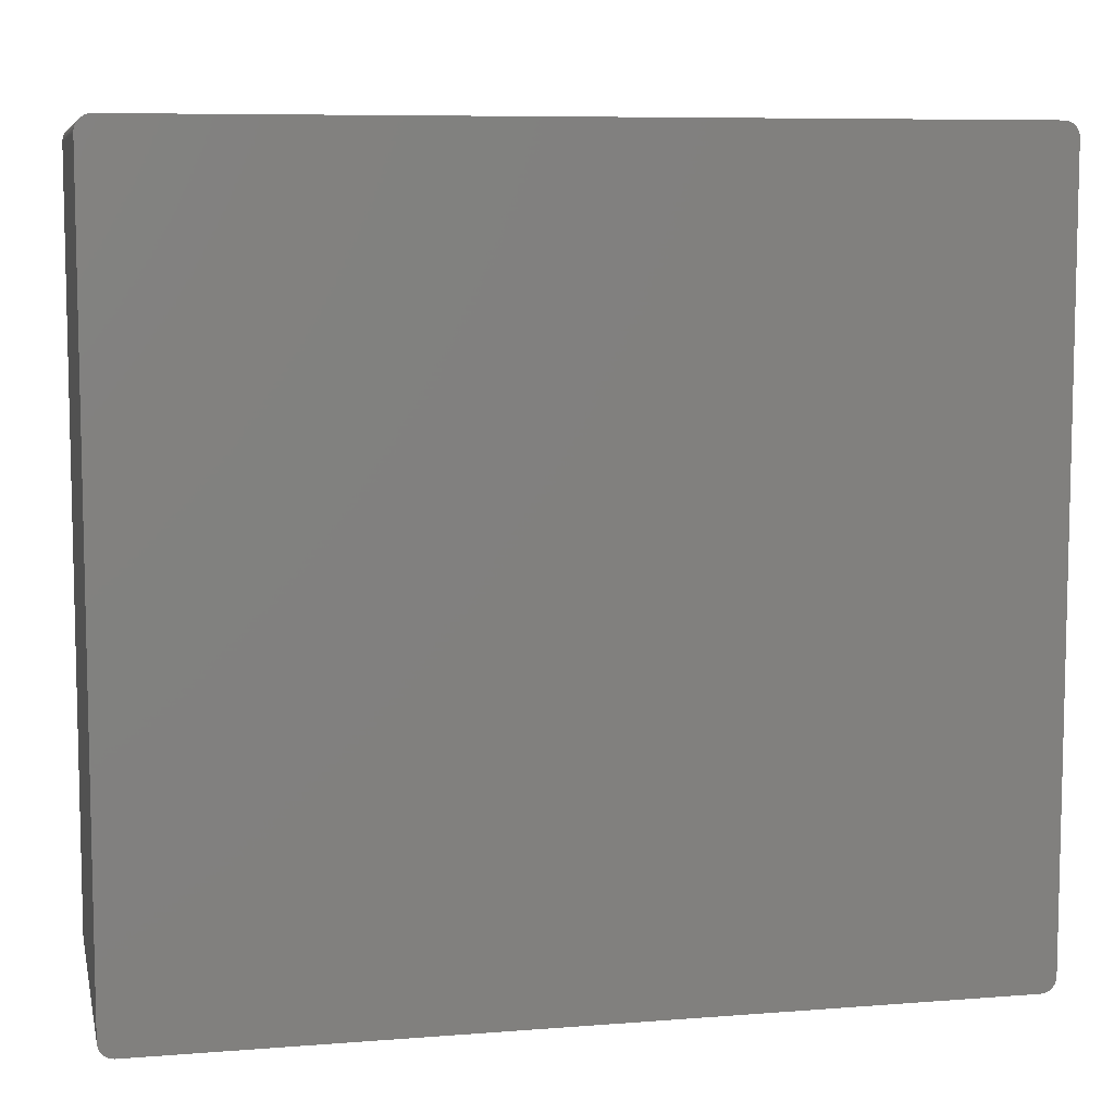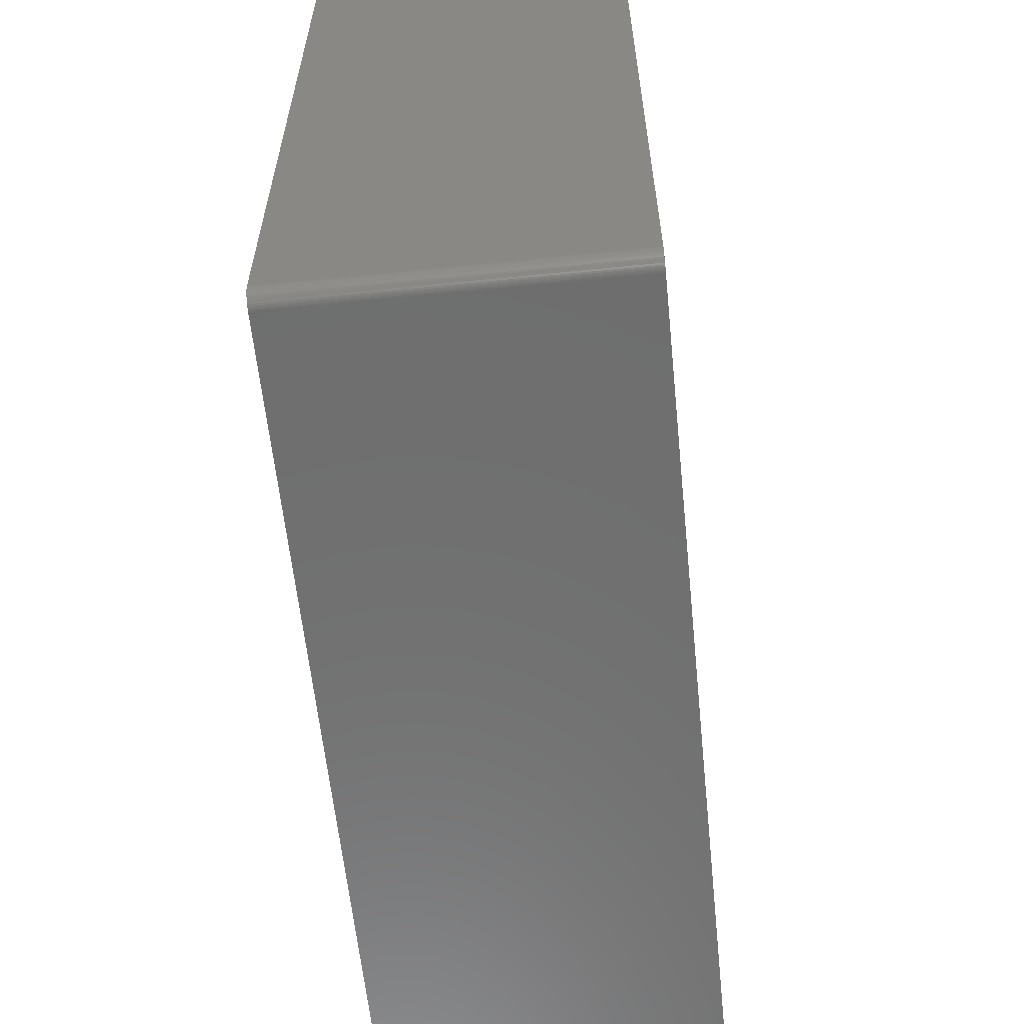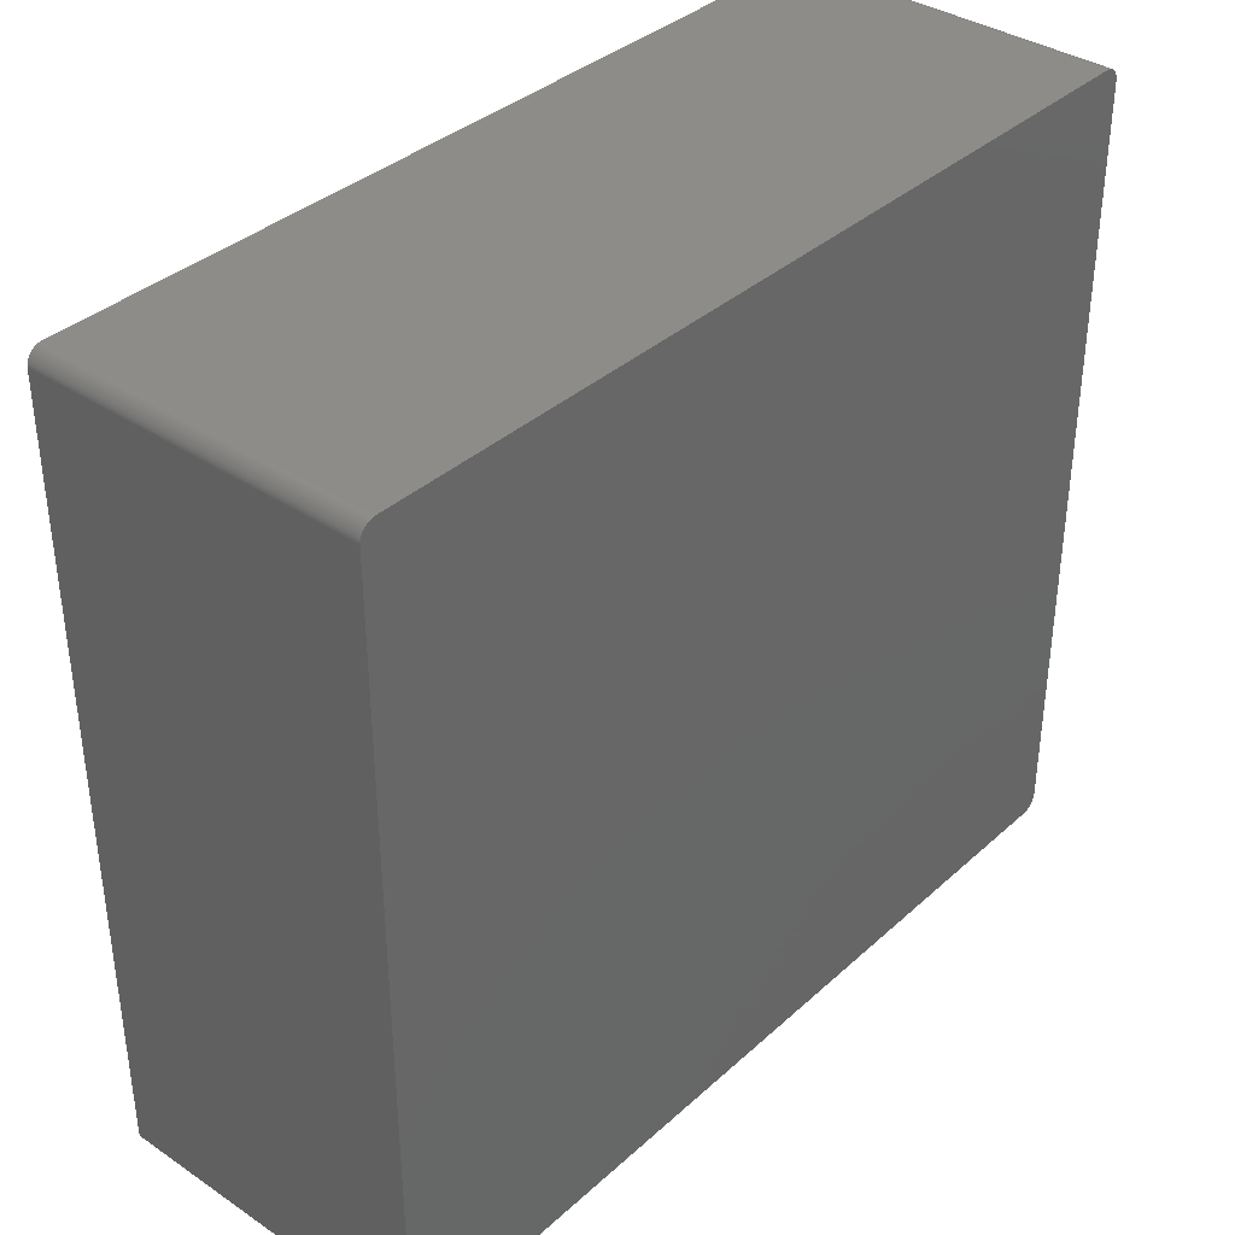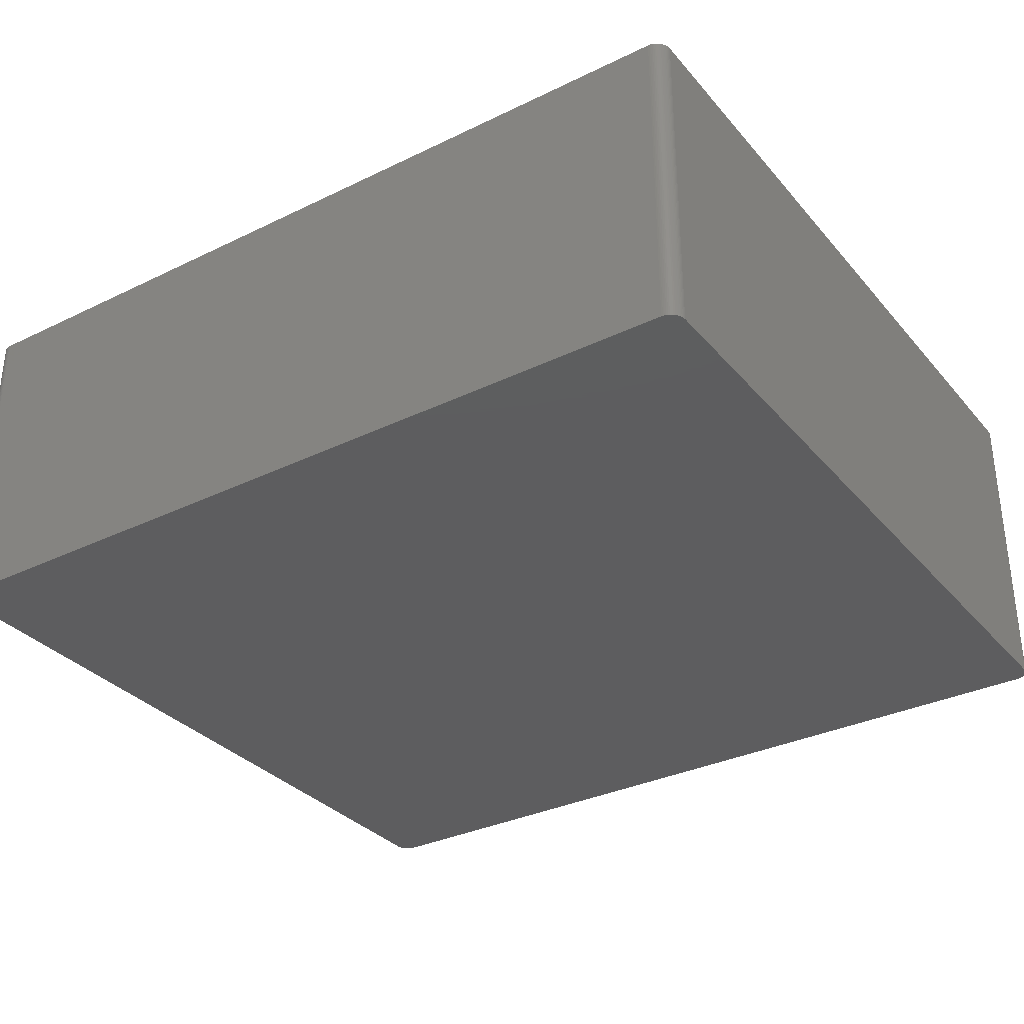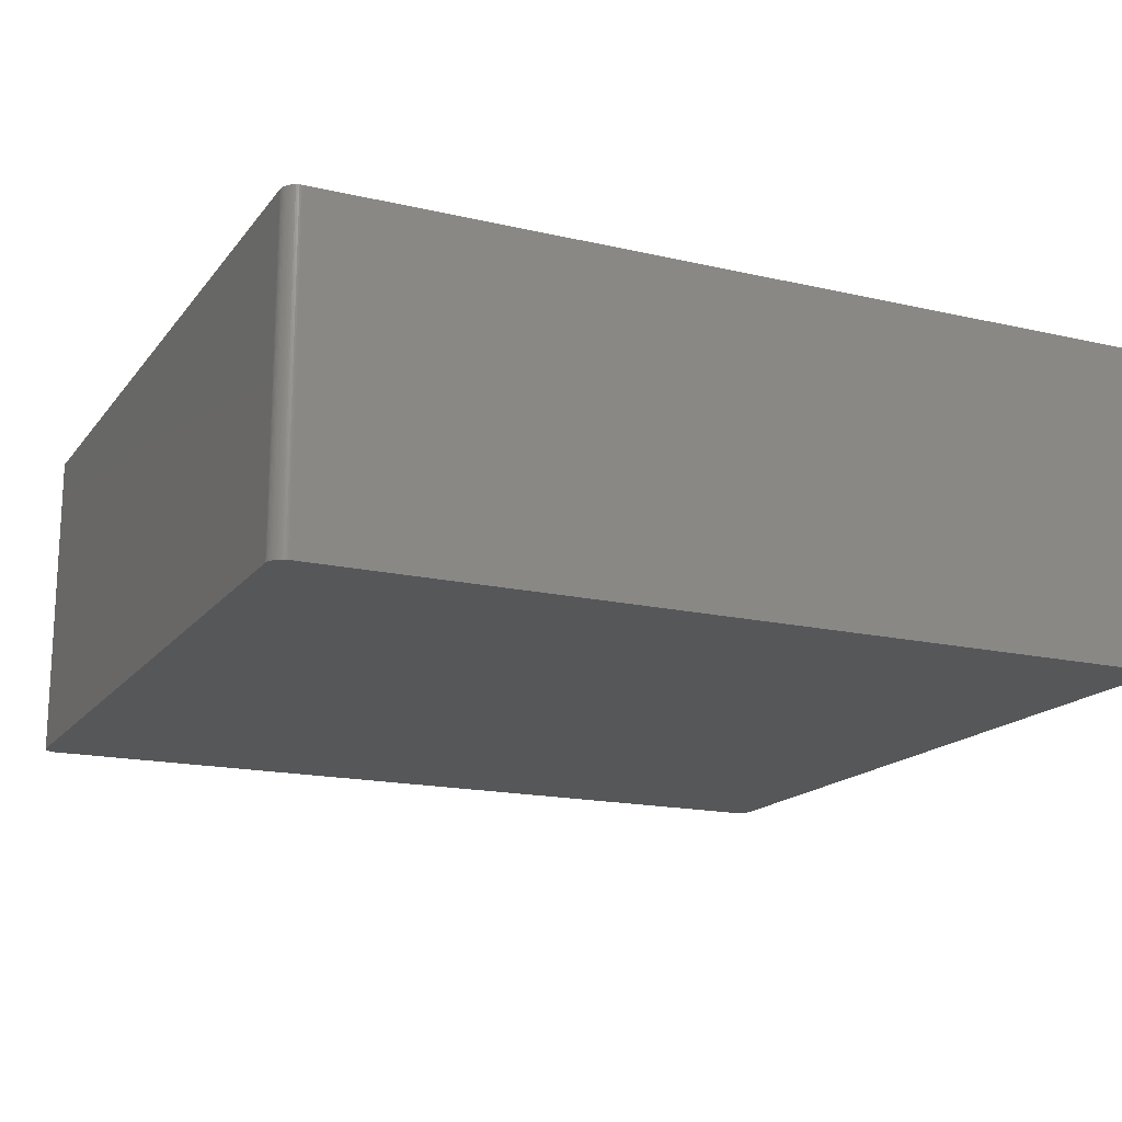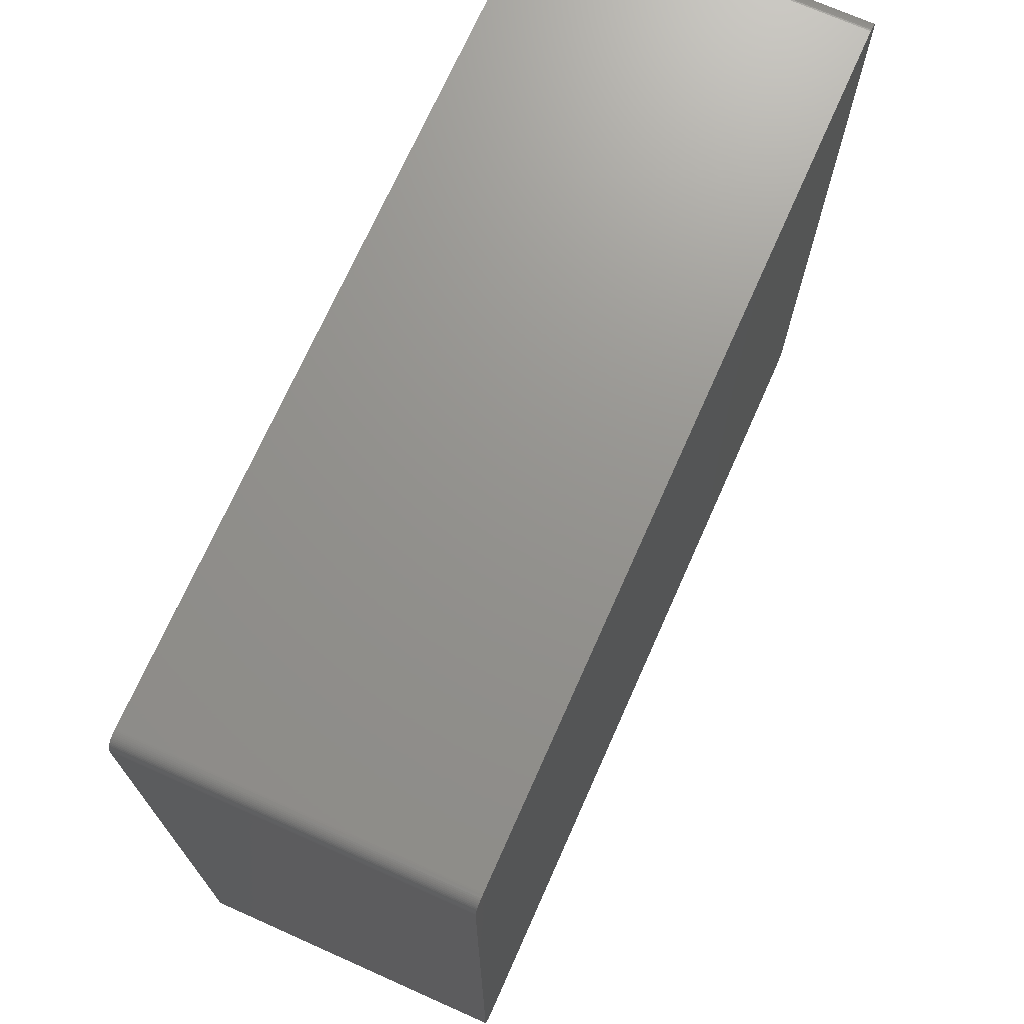
<metadata>
{"format":"stl","ext":"stl","renderer":"f3d","projection":"perspective","resolution":1024,"background":"white","views":[{"elev":7.9,"azim":167.6,"up":"+Y"},{"elev":-60.6,"azim":-84.1,"up":"+Y"},{"elev":36.7,"azim":130.9,"up":"+Y"},{"elev":-32.8,"azim":-146.2,"up":"+Z"},{"elev":-16.9,"azim":-25.0,"up":"+Z"},{"elev":71.4,"azim":114.0,"up":"+Y"}]}
</metadata>
<code>
# stl→obj: 169 verts, 334 faces
v 70.75 62.72 21.34
v 70.67 62.96 -26.42
v 70.67 62.96 21.34
v 70.82 62.48 26.42
v 70.85 62.23 26.42
v 70.85 62.23 21.34
v 69.91 63.96 -26.42
v 70.56 63.19 -26.42
v 70.82 62.48 -26.42
v 70.56 63.19 26.42
v 70.67 62.96 26.42
v 70.1 -63.79 -26.42
v -68.39 -64.52 -26.42
v -70.79 -62.6 -26.42
v -70.71 -62.84 26.42
v 70.75 62.72 26.42
v -70.01 63.88 -26.42
v 70.87 -61.98 26.42
v -70.49 -63.3 26.42
v -70.35 -63.51 26.42
v -68.89 64.45 -21.34
v -68.89 64.45 -26.42
v -69.14 64.38 -21.34
v -70.86 62.1 26.42
v -70.86 -62.1 26.42
v 70.75 62.72 -26.42
v 70.87 61.98 26.42
v 70.87 61.98 -26.42
v 69.7 -64.11 -26.42
v 69.25 -64.34 -26.42
v -69.81 -64.04 -26.42
v 68.26 64.52 -26.42
v 68.77 64.48 -26.42
v 69.25 64.34 -26.42
v -70.79 -62.6 26.42
v 70.87 -61.98 -26.42
v 70.27 -63.61 -21.34
v 70.42 -63.41 -26.42
v 70.42 -63.41 -21.34
v 68.26 -64.52 26.42
v 70.67 -62.96 -26.42
v -69.14 -64.38 -26.42
v -68.89 -64.45 -26.42
v -68.89 -64.45 -21.34
v -70.49 -63.3 -26.42
v 70.1 63.79 -26.42
v 70.27 63.61 -26.42
v -70.86 62.1 -26.42
v -70.79 62.6 -26.42
v -70.61 63.08 -26.42
v -68.39 64.52 21.34
v 68.26 64.52 26.42
v -70.84 -62.35 26.42
v -68.39 -64.52 26.42
v 68.26 -64.52 -26.42
v 70.1 -63.79 26.42
v 69.91 -63.96 -21.34
v 69.7 -64.11 26.42
v 69.7 -64.11 -21.34
v 70.85 62.23 -26.42
v 70.67 -62.96 26.42
v 70.42 -63.41 26.42
v -70.35 -63.51 -26.42
v -70.71 -62.84 -26.42
v 70.1 63.79 21.34
v 70.27 63.61 26.42
v 69.25 64.34 26.42
v -70.01 63.88 26.42
v -68.39 64.52 -26.42
v -68.39 64.52 26.42
v -68.89 64.45 26.42
v -68.64 64.5 -26.42
v -70.84 62.35 -21.34
v -70.79 62.6 26.42
v -70.79 62.6 -21.34
v -70.61 63.08 -21.34
v -70.49 63.3 -21.34
v -70.86 -62.1 -26.42
v -68.64 -64.5 -21.34
v -68.89 -64.45 26.42
v -69.81 -64.04 26.42
v -69.14 -64.38 -21.34
v -69.6 -64.18 26.42
v -69.14 -64.38 26.42
v 68.77 -64.48 26.42
v 69.25 -64.34 26.42
v 69.25 -64.34 -21.34
v 69.48 -64.24 -21.34
v 70.75 -62.72 -21.34
v 70.67 -62.96 -21.34
v 70.85 -62.23 -21.34
v 70.85 -62.23 -26.42
v 70.82 -62.48 -26.42
v 70.75 -62.72 26.42
v 70.56 -63.19 26.42
v 70.56 -63.19 -21.34
v -70.61 -63.08 -26.42
v 69.7 64.11 26.42
v 69.91 63.96 26.42
v 69.48 64.24 26.42
v 69.48 64.24 -26.42
v 68.77 64.48 26.42
v 69.01 64.42 -21.34
v 68.77 64.48 -21.34
v -69.81 64.04 -26.42
v -69.6 64.18 26.42
v -69.6 64.18 -26.42
v -70.61 63.08 26.42
v -70.71 62.84 -21.34
v -70.35 63.51 26.42
v -70.71 62.84 -26.42
v -70.19 63.7 -21.34
v -70.35 63.51 -21.34
v -70.49 63.3 -26.42
v -70.84 -62.35 -26.42
v -70.19 -63.7 -26.42
v -69.6 -64.18 -26.42
v -69.37 -64.29 -26.42
v 69.01 -64.42 26.42
v 68.52 -64.51 -21.34
v 68.77 -64.48 -21.34
v 68.77 -64.48 -26.42
v 69.01 -64.42 -21.34
v 70.75 -62.72 -26.42
v 70.82 -62.48 26.42
v 70.82 -62.48 -21.34
v 70.85 -62.23 26.42
v 70.27 -63.61 26.42
v 70.56 -63.19 -26.42
v 70.27 -63.61 -26.42
v -70.61 -63.08 26.42
v 70.42 63.41 -21.34
v 70.42 63.41 -26.42
v 70.1 63.79 26.42
v 69.01 64.42 -26.42
v -69.14 64.38 -26.42
v -69.14 64.38 26.42
v -70.84 62.35 -26.42
v -70.71 62.84 26.42
v -70.84 62.35 26.42
v -70.19 63.7 26.42
v -70.35 63.51 -26.42
v -70.49 63.3 26.42
v -70.19 63.7 -26.42
v -70.19 -63.7 26.42
v -70.01 -63.88 -26.42
v -68.64 -64.5 26.42
v -68.64 -64.5 -26.42
v -69.37 -64.29 -21.34
v 69.91 -63.96 26.42
v 69.48 -64.24 26.42
v 69.48 -64.24 -26.42
v 68.52 -64.51 26.42
v 68.52 -64.51 -26.42
v 69.01 -64.42 -26.42
v 69.91 -63.96 -26.42
v 70.42 63.41 26.42
v 69.7 64.11 -26.42
v 68.52 64.51 -21.34
v 68.52 64.51 -26.42
v 68.52 64.51 26.42
v 69.01 64.42 26.42
v -68.64 64.5 26.42
v -69.81 64.04 26.42
v -70.01 -63.88 26.42
v -69.37 -64.29 26.42
v -69.37 64.29 26.42
v -69.37 64.29 -21.34
v -69.37 64.29 -26.42
f 1 2 3
f 4 5 6
f 7 8 9
f 10 11 3
f 12 13 14
f 10 15 4
f 11 1 3
f 6 9 4
f 4 11 10
f 1 16 4
f 14 17 9
f 15 18 4
f 9 12 14
f 15 19 20
f 21 22 23
f 24 25 15
f 9 1 4
f 1 26 2
f 27 28 6
f 18 27 4
f 12 29 30
f 13 31 14
f 17 32 9
f 32 33 34
f 15 35 14
f 10 24 15
f 11 16 1
f 4 16 11
f 18 36 27
f 36 28 27
f 37 38 39
f 15 40 18
f 36 41 12
f 9 36 12
f 42 43 44
f 31 45 14
f 32 7 9
f 7 46 47
f 48 49 50
f 51 52 32
f 48 50 17
f 14 48 17
f 48 25 24
f 25 53 35
f 27 5 4
f 6 5 27
f 40 54 13
f 15 54 40
f 13 55 40
f 12 55 13
f 40 56 18
f 57 58 59
f 9 28 36
f 28 60 6
f 56 61 18
f 56 62 61
f 45 63 20
f 45 64 14
f 65 66 47
f 3 8 10
f 67 68 24
f 10 67 24
f 32 69 51
f 17 69 32
f 51 70 52
f 21 71 72
f 73 74 75
f 76 77 50
f 25 35 15
f 35 53 14
f 48 78 25
f 14 78 48
f 79 80 44
f 15 81 54
f 82 42 44
f 81 83 84
f 40 85 86
f 87 88 86
f 9 60 28
f 6 60 9
f 41 89 90
f 62 37 39
f 18 91 36
f 36 92 93
f 90 89 61
f 89 94 61
f 62 95 61
f 39 96 62
f 45 97 64
f 14 64 15
f 8 2 9
f 3 2 8
f 7 47 8
f 7 98 99
f 10 99 67
f 99 65 7
f 100 101 34
f 32 34 7
f 67 52 68
f 102 103 104
f 105 106 107
f 17 107 69
f 49 73 75
f 108 77 76
f 68 108 24
f 74 109 75
f 68 110 108
f 49 111 50
f 110 112 113
f 77 114 50
f 78 53 25
f 78 115 53
f 31 116 45
f 15 20 81
f 81 84 54
f 31 117 81
f 117 83 81
f 44 84 82
f 13 117 31
f 42 118 117
f 40 86 56
f 85 119 86
f 85 120 121
f 58 88 59
f 120 122 121
f 121 123 85
f 12 30 55
f 88 29 59
f 89 124 93
f 36 93 41
f 91 125 126
f 93 91 126
f 126 89 93
f 126 125 89
f 18 127 91
f 61 125 18
f 56 128 62
f 41 129 38
f 12 37 56
f 12 130 37
f 41 38 12
f 38 96 39
f 90 96 41
f 61 96 90
f 19 131 97
f 64 97 15
f 9 26 1
f 2 26 9
f 8 132 10
f 132 133 47
f 66 134 99
f 10 66 99
f 67 100 34
f 99 100 67
f 67 102 52
f 33 135 34
f 107 136 22
f 52 70 68
f 17 105 107
f 70 137 68
f 51 72 70
f 69 72 51
f 48 138 49
f 109 139 108
f 24 73 48
f 24 140 73
f 108 74 24
f 75 109 49
f 76 109 108
f 50 109 76
f 68 141 110
f 113 142 77
f 77 110 113
f 110 143 108
f 17 112 68
f 112 142 113
f 17 144 112
f 50 142 17
f 14 115 78
f 53 115 14
f 45 19 97
f 20 19 45
f 116 145 20
f 31 146 116
f 54 79 13
f 54 147 79
f 84 80 54
f 44 80 84
f 13 42 117
f 13 148 42
f 82 149 42
f 84 149 82
f 56 57 12
f 56 150 57
f 86 58 56
f 88 151 86
f 30 88 87
f 29 152 30
f 40 153 85
f 55 154 120
f 55 120 40
f 30 122 55
f 87 123 30
f 86 123 87
f 123 155 30
f 121 122 123
f 57 156 12
f 59 29 57
f 91 92 36
f 93 92 91
f 41 124 89
f 93 124 41
f 125 94 89
f 61 94 125
f 125 127 18
f 91 127 125
f 37 128 56
f 62 128 37
f 38 130 12
f 37 130 38
f 96 95 62
f 61 95 96
f 96 129 41
f 38 129 96
f 8 133 132
f 47 133 8
f 65 46 7
f 47 46 65
f 66 157 132
f 47 66 132
f 98 101 100
f 99 98 100
f 7 158 98
f 34 101 7
f 33 159 104
f 104 103 33
f 159 160 32
f 52 159 32
f 159 102 104
f 102 161 52
f 67 162 102
f 34 103 67
f 72 163 70
f 23 137 21
f 68 105 17
f 105 164 106
f 107 72 69
f 72 22 21
f 73 138 48
f 49 138 73
f 74 140 24
f 73 140 74
f 109 111 49
f 50 111 109
f 74 139 109
f 108 139 74
f 77 143 110
f 108 143 77
f 112 141 68
f 110 141 112
f 142 114 77
f 50 114 142
f 142 144 17
f 112 144 142
f 15 131 19
f 97 131 15
f 116 63 45
f 20 63 116
f 81 165 31
f 20 165 81
f 79 148 13
f 44 148 79
f 80 147 54
f 79 147 80
f 149 83 117
f 83 166 84
f 149 118 42
f 117 118 149
f 58 150 56
f 57 150 58
f 58 151 88
f 86 151 58
f 120 153 40
f 85 153 120
f 123 119 85
f 86 119 123
f 122 154 55
f 120 154 122
f 122 155 123
f 30 155 122
f 88 152 29
f 30 152 88
f 29 156 57
f 12 156 29
f 65 134 66
f 99 134 65
f 10 157 66
f 132 157 10
f 101 158 7
f 98 158 101
f 33 160 159
f 32 160 33
f 159 161 102
f 52 161 159
f 103 135 33
f 34 135 103
f 103 162 67
f 102 162 103
f 137 167 68
f 23 167 137
f 137 71 21
f 70 71 137
f 107 22 72
f 22 136 23
f 165 145 116
f 20 145 165
f 165 146 31
f 116 146 165
f 148 43 42
f 44 43 148
f 149 166 83
f 84 166 149
f 167 168 107
f 23 168 167
f 167 106 68
f 107 106 167
f 71 163 72
f 70 163 71
f 168 169 107
f 23 136 168
f 68 164 105
f 106 164 68
f 136 169 168
f 107 169 136

</code>
